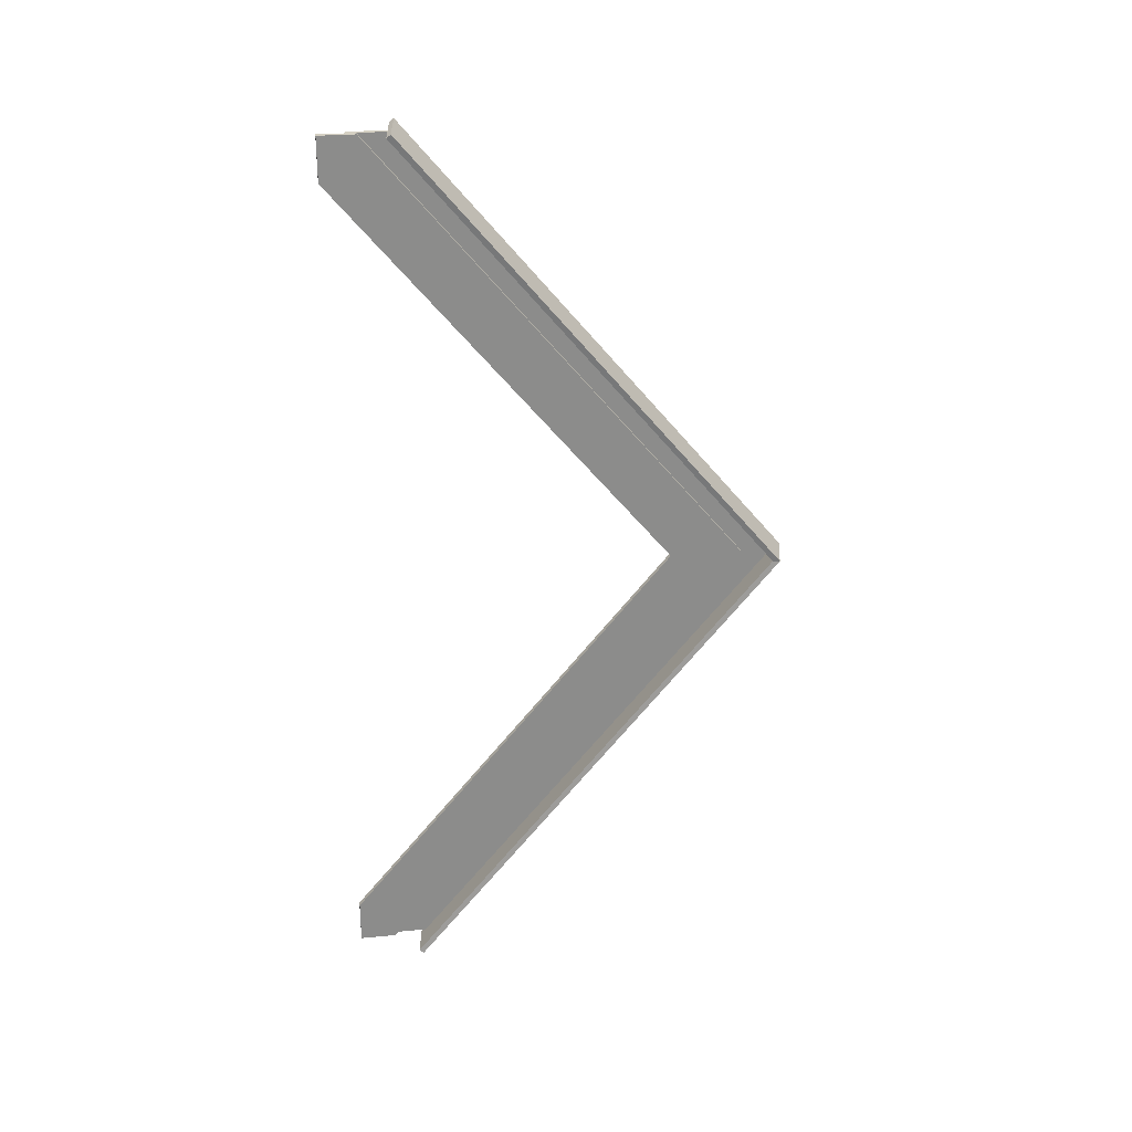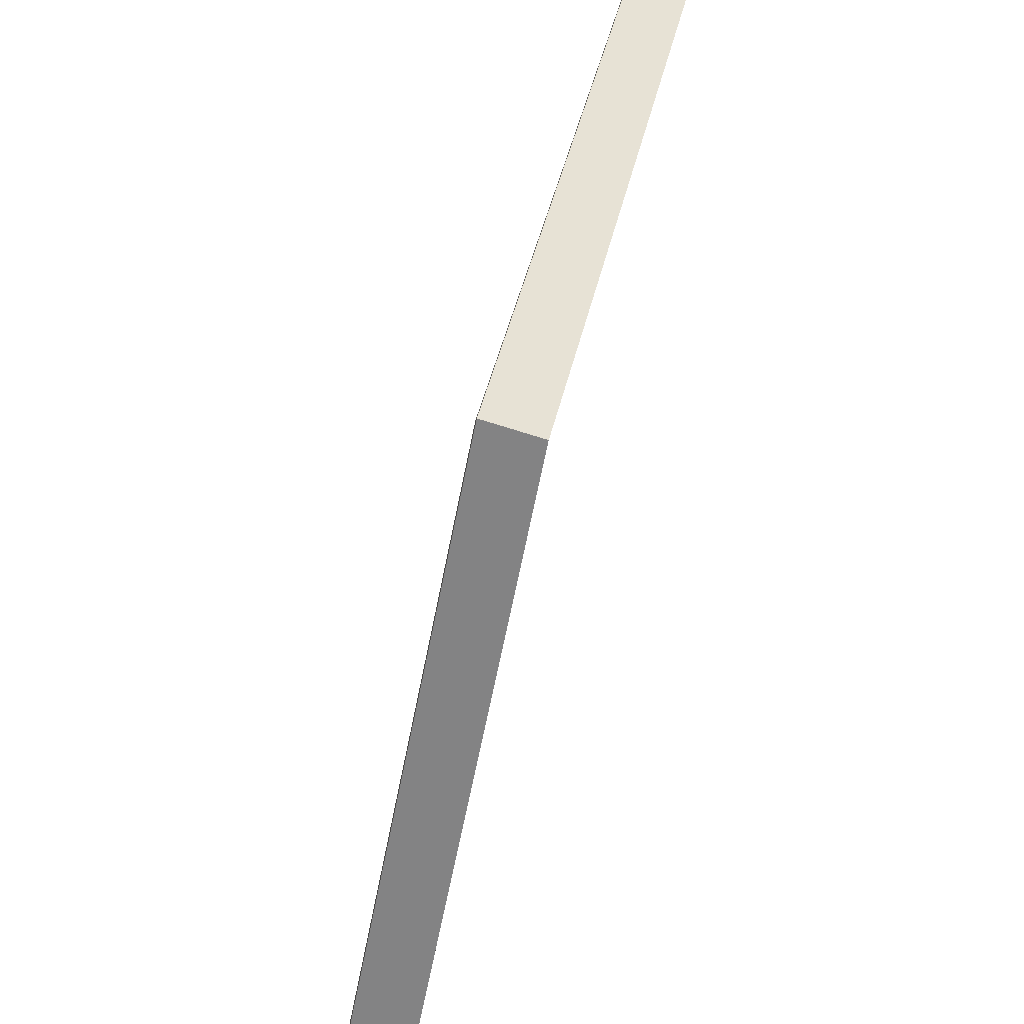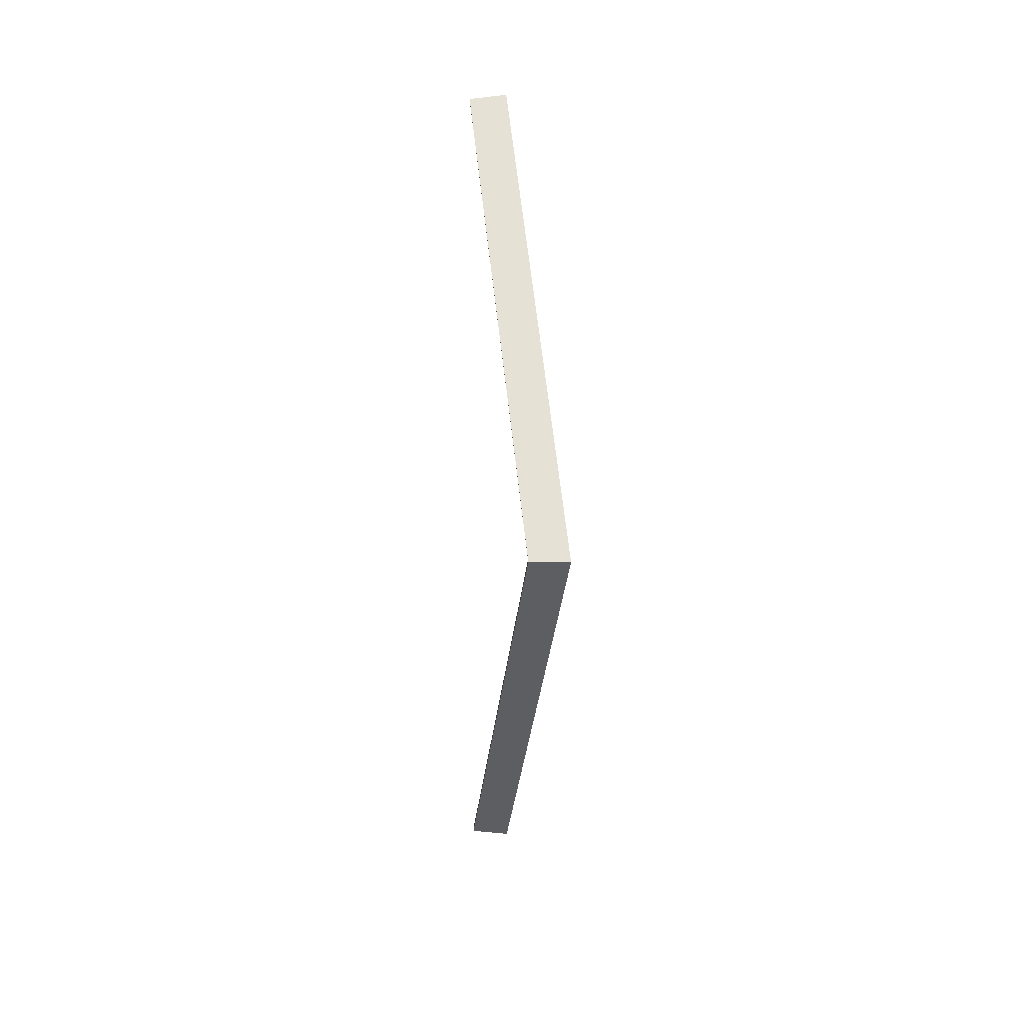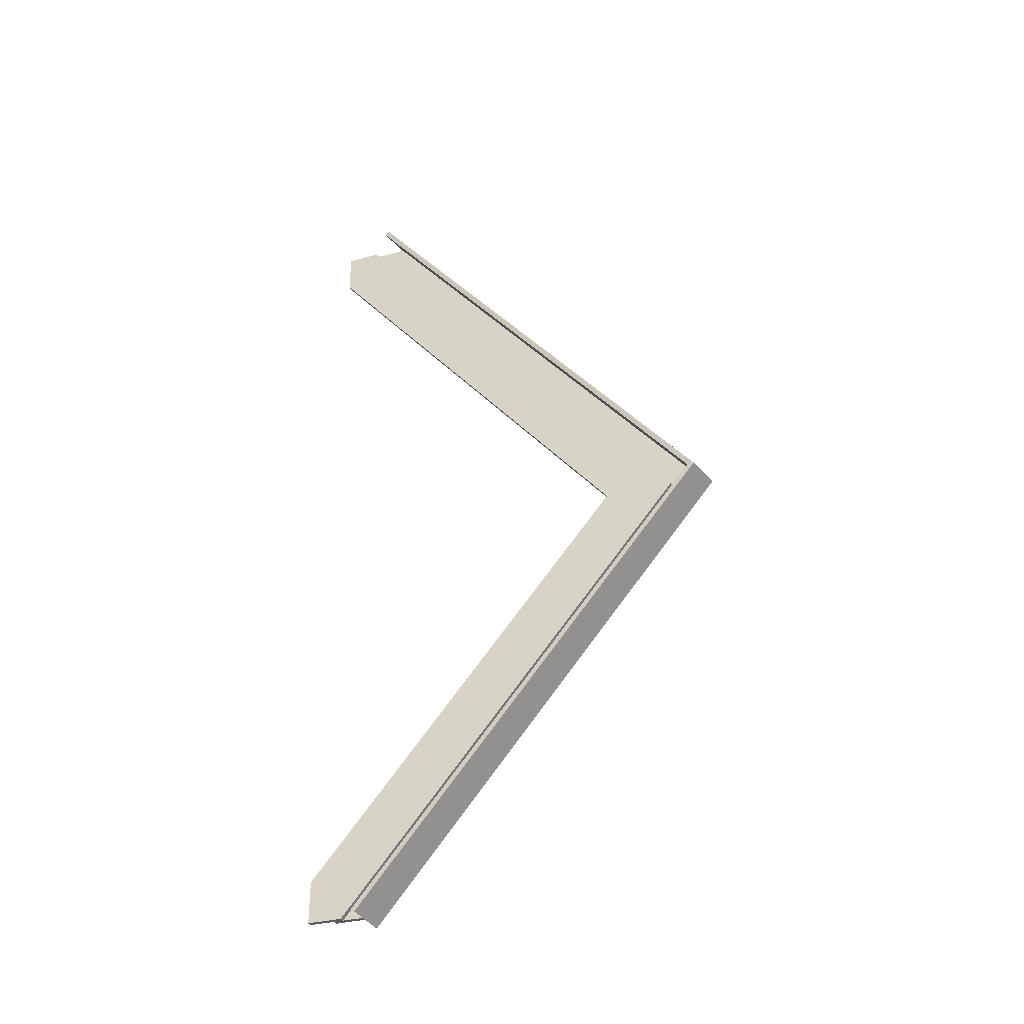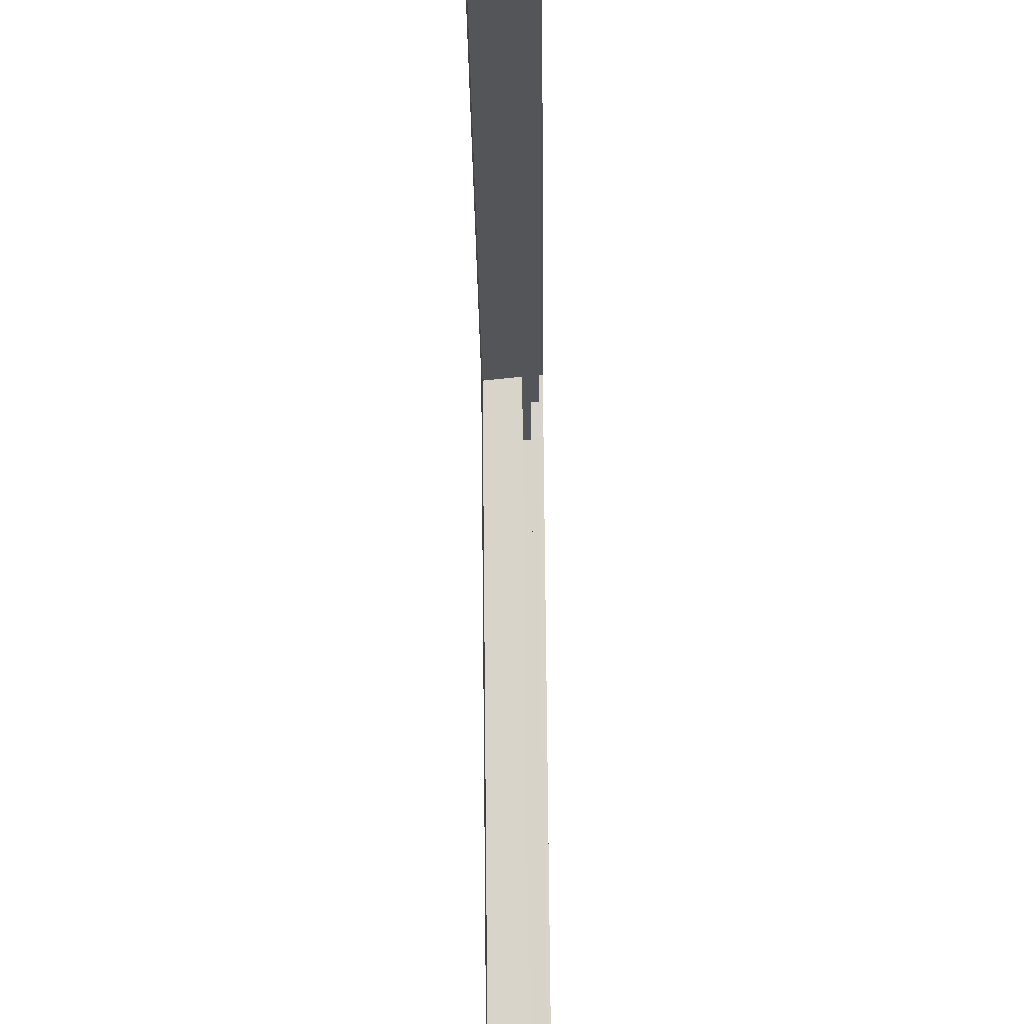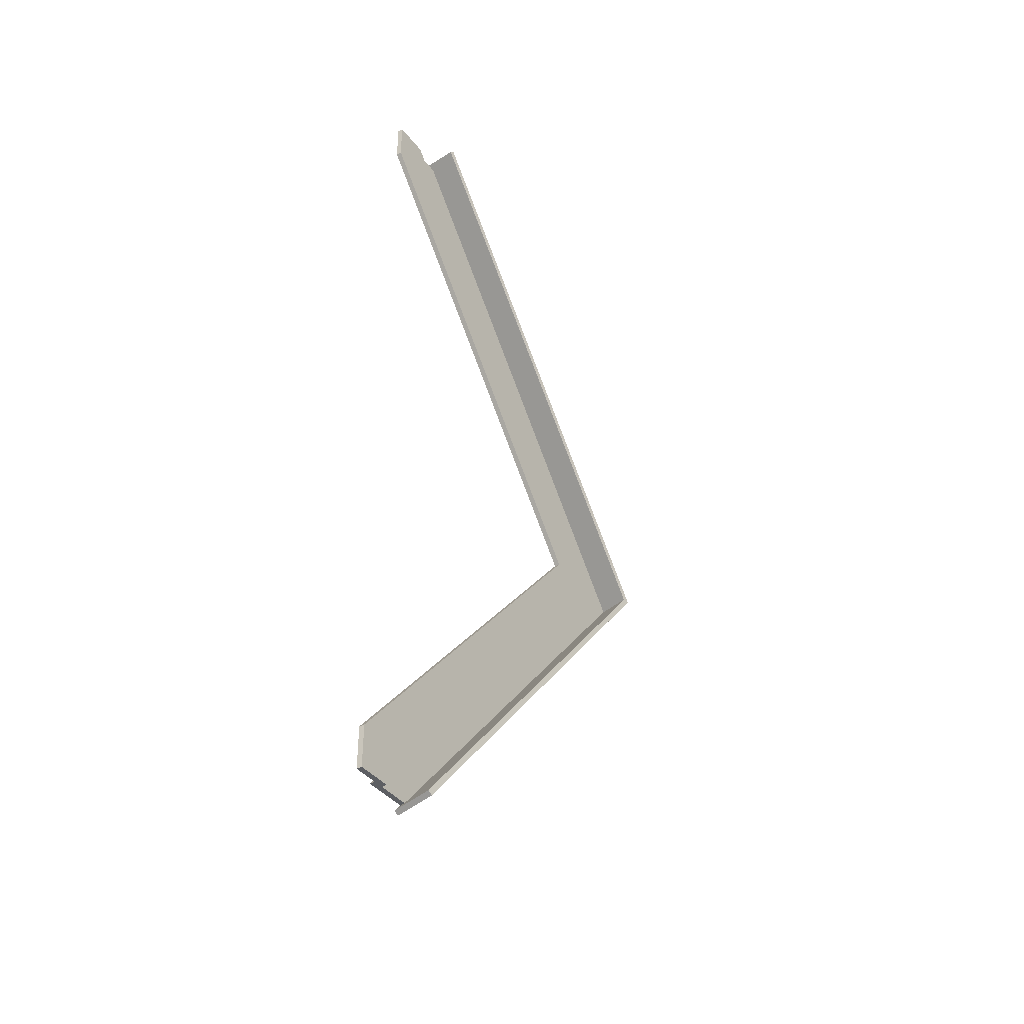
<metadata>
{"format":"obj","ext":"obj","renderer":"f3d","projection":"perspective","resolution":1024,"background":"white","views":[{"elev":26.3,"azim":81.5,"up":"+Z"},{"elev":77.9,"azim":14.2,"up":"+Y"},{"elev":13.2,"azim":170.1,"up":"+Z"},{"elev":-32.8,"azim":111.1,"up":"+Z"},{"elev":-64.3,"azim":-179.3,"up":"+Y"},{"elev":-39.8,"azim":33.7,"up":"+Z"}]}
</metadata>
<code>
o isolated_plate_roof_side_3000
v -0.02 0.1012 1.576
v -1e-06 0.1012 1.576
v -1e-06 -0.02937 1.421
v -0.02 -0.02937 1.421
v -0.02 -0.02937 1.576
v -1e-06 -0.02937 1.576
v -1e-06 1.424 -1e-06
v -0.02 1.424 -1e-06
v -1e-06 1.163 -1e-06
v -0.02 1.163 -1e-06
v -0.02 0.06419 1.576
v -0.04 0.06419 1.576
v -0.04 0.2274 1.576
v -0.02 0.2274 1.576
v -0.02 0.2228 1.576
v 0.0978 0.1895 1.584
v -0.0499 0.2094 1.6
v -0.04 0.2274 1.576
v -0.02 0.2274 1.576
v -0.0464 0.2245 1.613
v 0.1013 0.2046 1.596
v -0.0499 1.552 -0
v -0.02 1.545 -0
v -0.0464 1.578 0
v 0.1013 1.544 -0
v 0.0978 1.518 0
v -0.04 1.55 -0
v -0.04 1.387 -0
v -0.04 1.55 -0
v -0.02 1.387 -0
v -0.02 1.55 -0
v -0.02 1.55 -0
v -0.02 0.1012 -1.576
v -1e-06 0.1012 -1.576
v -1e-06 -0.02937 -1.421
v -0.02 -0.02937 -1.421
v -0.02 -0.02937 -1.576
v -1e-06 -0.02937 -1.576
v -1e-06 1.424 1e-06
v -0.02 1.424 1e-06
v -1e-06 1.163 1e-06
v -0.02 1.163 1e-06
v -0.02 0.06419 -1.576
v -0.04 0.06419 -1.576
v -0.04 0.2274 -1.576
v -0.02 0.2274 -1.576
v -0.02 0.2228 -1.576
v 0.0978 0.1895 -1.584
v -0.0499 0.2094 -1.6
v -0.04 0.2274 -1.576
v -0.02 0.2274 -1.576
v -0.0464 0.2245 -1.613
v 0.1013 0.2046 -1.596
v -0.0499 1.552 0
v -0.02 1.545 0
v -0.0464 1.578 0
v 0.1013 1.544 0
v 0.0978 1.518 -0
v -0.04 1.55 0
v -0.04 1.387 0
v -0.04 1.55 0
v -0.02 1.387 0
v -0.02 1.55 0
v -0.02 1.55 0
f 9 7 2 6 3
f 5 4 3 6
f 7 8 1 2
f 10 9 3 4
f 6 2 1 5
f 4 5 1 8 10
f 11 30 31 14
f 13 29 28 12
f 30 11 12 28
f 11 14 13 12
f 26 25 21 16
f 17 22 27 18
f 17 18 15
f 16 17 15
f 16 15 23 26
f 25 24 20 21
f 24 22 17 20
f 19 15 18
f 29 13 14 31
f 32 23 15
f 32 15 19
f 32 19 18 27
f 20 17 16 21
f 41 35 38 34 39
f 37 38 35 36
f 39 34 33 40
f 42 36 35 41
f 38 37 33 34
f 36 42 40 33 37
f 43 46 63 62
f 45 44 60 61
f 62 60 44 43
f 43 44 45 46
f 58 48 53 57
f 49 50 59 54
f 49 47 50
f 48 47 49
f 48 58 55 47
f 57 53 52 56
f 56 52 49 54
f 51 50 47
f 61 63 46 45
f 64 47 55
f 64 51 47
f 64 59 50 51
f 52 53 48 49

</code>
